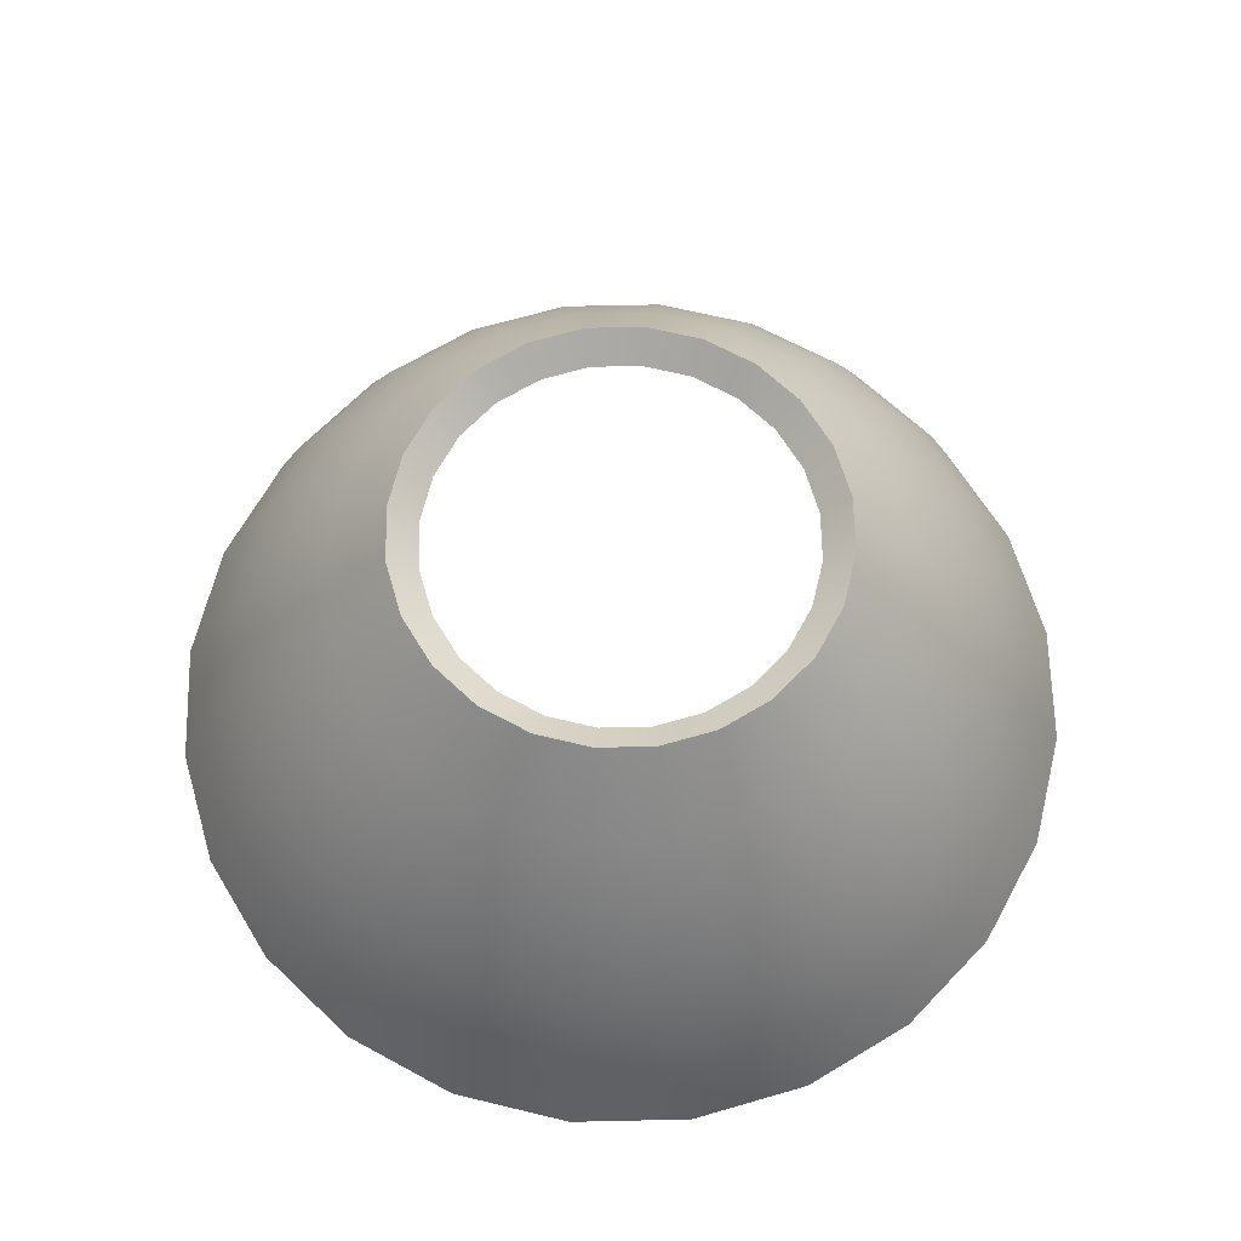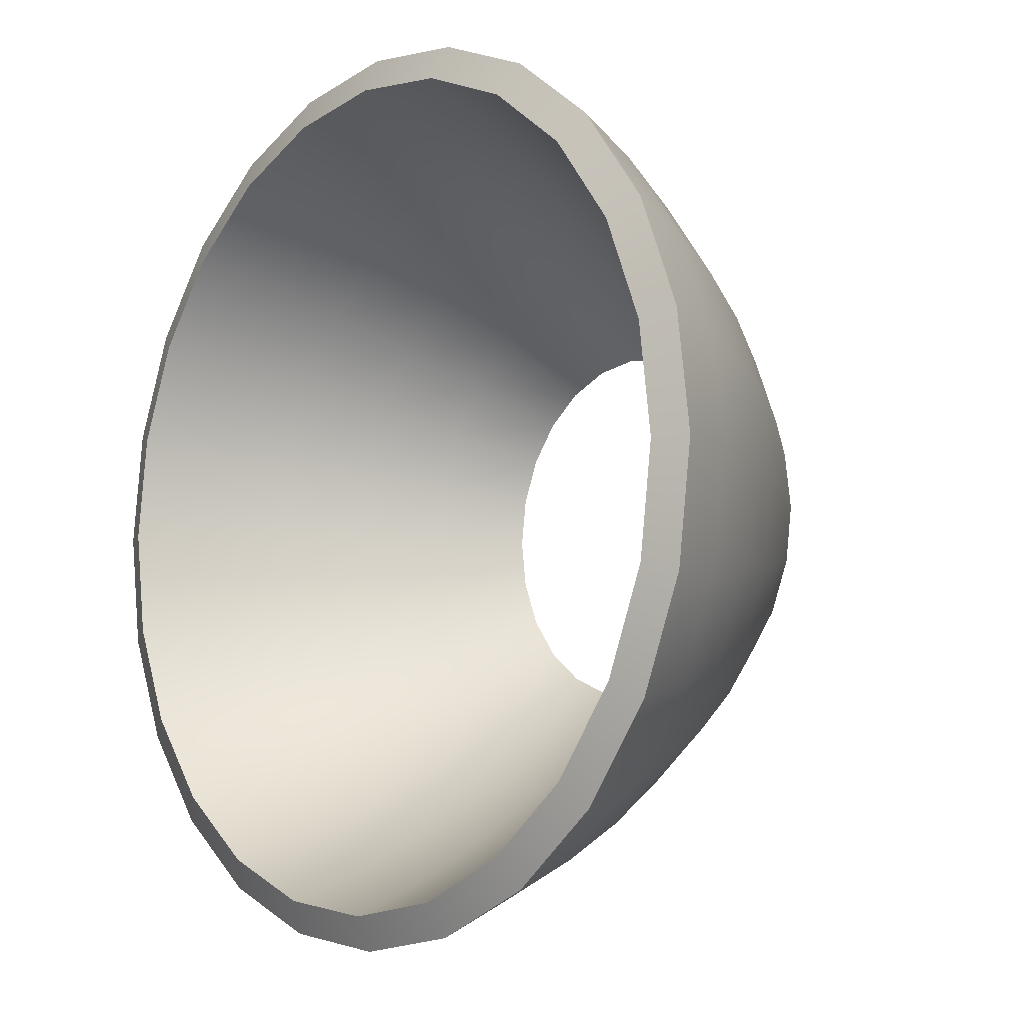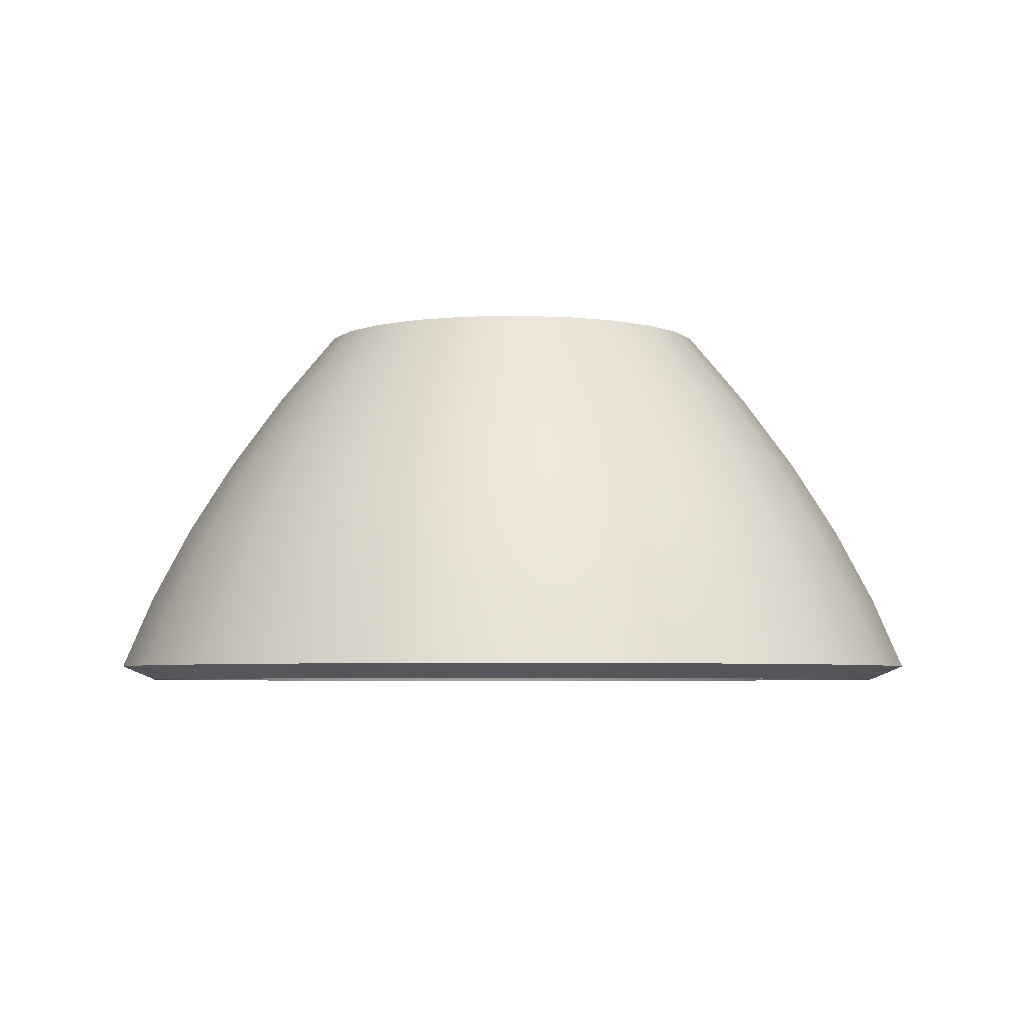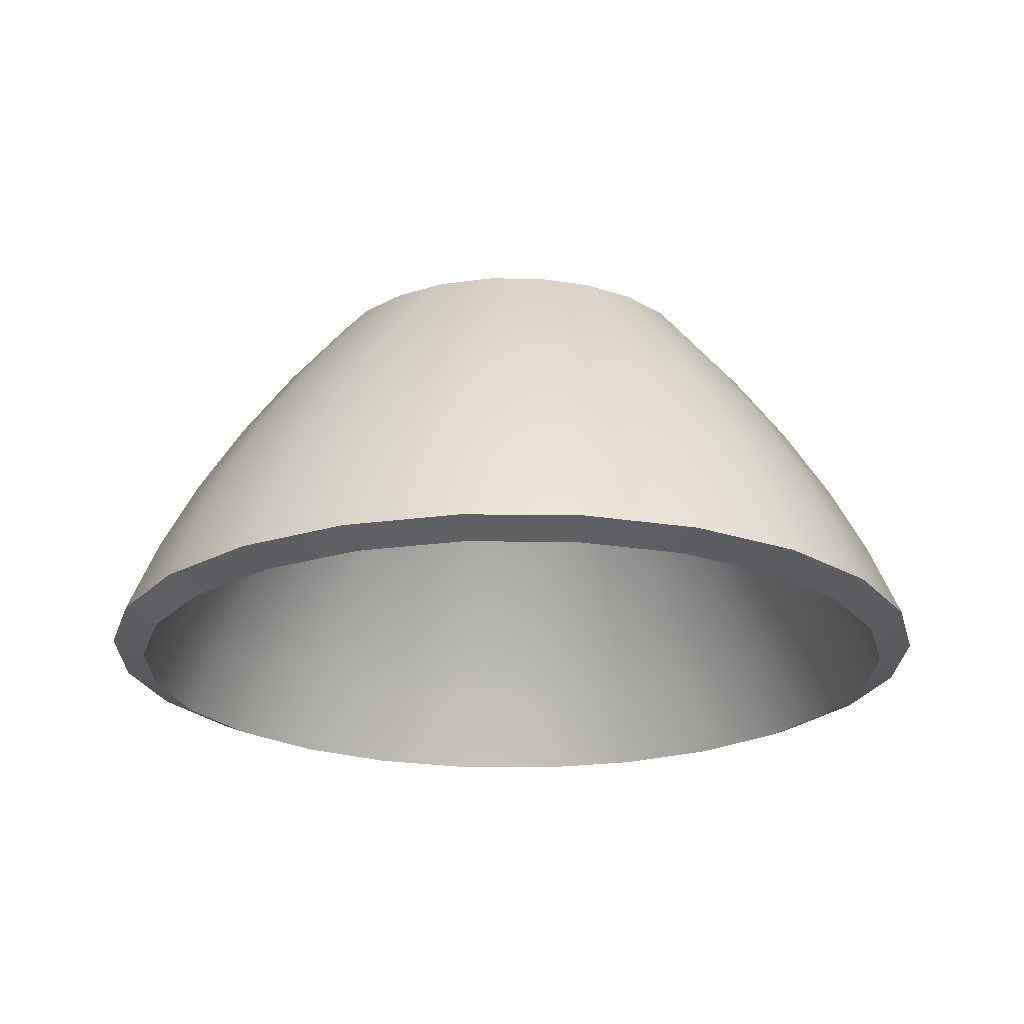
<metadata>
{"format":"obj","ext":"obj","renderer":"f3d","projection":"perspective","resolution":1024,"background":"white","views":[{"elev":65.3,"azim":-113.8,"up":"+Y"},{"elev":-8.4,"azim":49.5,"up":"+Z"},{"elev":-4.6,"azim":29.1,"up":"+Y"},{"elev":-21.9,"azim":-53.6,"up":"+Y"}]}
</metadata>
<code>
v  1.154 0.0979 -0
v  1.115 0.0979 0.2987
v  1.438 -0.3072 0.3852
v  1.488 -0.3072 -0
v  0.9996 0.0979 0.5771
v  1.289 -0.3072 0.7442
v  0.8162 0.0979 0.8162
v  1.052 -0.3072 1.052
v  0.5771 0.0979 0.9996
v  0.7442 -0.3072 1.289
v  0.2987 0.0979 1.115
v  0.3852 -0.3072 1.438
v  0 0.0979 1.154
v  0 -0.3072 1.488
v  -0.2987 0.0979 1.115
v  -0.3852 -0.3072 1.438
v  -0.5771 0.0979 0.9996
v  -0.7442 -0.3072 1.289
v  -0.8162 0.0979 0.8162
v  -1.052 -0.3072 1.052
v  -0.9996 0.0979 0.5771
v  -1.289 -0.3072 0.7442
v  -1.115 0.0979 0.2987
v  -1.438 -0.3072 0.3852
v  -1.154 0.0979 0
v  -1.488 -0.3072 0
v  -1.115 0.0979 -0.2987
v  -1.438 -0.3072 -0.3852
v  -0.9996 0.0979 -0.5771
v  -1.289 -0.3072 -0.7442
v  -0.8162 0.0979 -0.8162
v  -1.052 -0.3072 -1.052
v  -0.5771 0.0979 -0.9996
v  -0.7442 -0.3072 -1.289
v  -0.2987 0.0979 -1.115
v  -0.3852 -0.3072 -1.438
v  -0 0.0979 -1.154
v  -0 -0.3072 -1.488
v  0.2987 0.0979 -1.115
v  0.3852 -0.3072 -1.438
v  0.5771 0.0979 -0.9996
v  0.7442 -0.3072 -1.289
v  0.8162 0.0979 -0.8162
v  1.052 -0.3072 -1.052
v  0.9996 0.0979 -0.5771
v  1.289 -0.3072 -0.7442
v  1.115 0.0979 -0.2987
v  1.438 -0.3072 -0.3852
v  1.725 -0.7179 0.4623
v  1.786 -0.7179 -0
v  1.547 -0.7179 0.893
v  1.263 -0.7179 1.263
v  0.893 -0.7179 1.547
v  0.4623 -0.7179 1.725
v  0 -0.7179 1.786
v  -0.4623 -0.7179 1.725
v  -0.893 -0.7179 1.547
v  -1.263 -0.7179 1.263
v  -1.547 -0.7179 0.893
v  -1.725 -0.7179 0.4623
v  -1.786 -0.7179 0
v  -1.725 -0.7179 -0.4623
v  -1.547 -0.7179 -0.893
v  -1.263 -0.7179 -1.263
v  -0.893 -0.7179 -1.547
v  -0.4623 -0.7179 -1.725
v  -0 -0.7179 -1.786
v  0.4623 -0.7179 -1.725
v  0.893 -0.7179 -1.547
v  1.263 -0.7179 -1.263
v  1.547 -0.7179 -0.893
v  1.725 -0.7179 -0.4623
v  1.974 -1.13 0.5289
v  2.044 -1.13 0
v  1.77 -1.13 1.022
v  1.445 -1.13 1.445
v  1.022 -1.13 1.77
v  0.5289 -1.13 1.974
v  0 -1.13 2.044
v  -0.5289 -1.13 1.974
v  -1.022 -1.13 1.77
v  -1.445 -1.13 1.445
v  -1.77 -1.13 1.022
v  -1.974 -1.13 0.5289
v  -2.044 -1.13 0
v  -1.974 -1.13 -0.5289
v  -1.77 -1.13 -1.022
v  -1.445 -1.13 -1.445
v  -1.022 -1.13 -1.77
v  -0.5289 -1.13 -1.974
v  -0 -1.13 -2.044
v  0.5289 -1.13 -1.974
v  1.022 -1.13 -1.77
v  1.445 -1.13 -1.445
v  1.77 -1.13 -1.022
v  1.974 -1.13 -0.5289
v  2.184 -1.544 0.5852
v  2.261 -1.544 -0
v  1.958 -1.544 1.13
v  1.599 -1.544 1.599
v  1.13 -1.544 1.958
v  0.5852 -1.544 2.184
v  0 -1.544 2.261
v  -0.5851 -1.544 2.184
v  -1.13 -1.544 1.958
v  -1.599 -1.544 1.599
v  -1.958 -1.544 1.13
v  -2.184 -1.544 0.5852
v  -2.261 -1.544 0
v  -2.184 -1.544 -0.5851
v  -1.958 -1.544 -1.13
v  -1.599 -1.544 -1.599
v  -1.13 -1.544 -1.958
v  -0.5852 -1.544 -2.184
v  -0 -1.544 -2.261
v  0.5851 -1.544 -2.184
v  1.13 -1.544 -1.958
v  1.599 -1.544 -1.599
v  1.958 -1.544 -1.13
v  2.184 -1.544 -0.5852
v  2.351 -1.951 0.63
v  2.434 -1.951 -0
v  2.108 -1.951 1.217
v  1.721 -1.951 1.721
v  1.217 -1.951 2.108
v  0.63 -1.951 2.351
v  0 -1.951 2.434
v  -0.63 -1.951 2.351
v  -1.217 -1.951 2.108
v  -1.721 -1.951 1.721
v  -2.108 -1.951 1.217
v  -2.351 -1.951 0.63
v  -2.434 -1.951 0
v  -2.351 -1.951 -0.63
v  -2.108 -1.951 -1.217
v  -1.721 -1.951 -1.721
v  -1.217 -1.951 -2.108
v  -0.63 -1.951 -2.351
v  -0 -1.951 -2.434
v  0.63 -1.951 -2.351
v  1.217 -1.951 -2.108
v  1.721 -1.951 -1.721
v  2.108 -1.951 -1.217
v  2.351 -1.951 -0.63
v  1.285 -0.4294 0.3442
v  0.9659 -0.0294 0.2588
v  1 -0.0294 -0
v  1.33 -0.4294 -0
v  1.152 -0.4294 0.665
v  0.866 -0.0294 0.5
v  0.9405 -0.4294 0.9405
v  0.7071 -0.0294 0.7071
v  0.665 -0.4294 1.152
v  0.5 -0.0294 0.866
v  0.3442 -0.4294 1.285
v  0.2588 -0.0294 0.9659
v  0 -0.4294 1.33
v  0 -0.0294 1
v  -0.3442 -0.4294 1.285
v  -0.2588 -0.0294 0.9659
v  -0.665 -0.4294 1.152
v  -0.5 -0.0294 0.866
v  -0.9405 -0.4294 0.9405
v  -0.7071 -0.0294 0.7071
v  -1.152 -0.4294 0.665
v  -0.866 -0.0294 0.5
v  -1.285 -0.4294 0.3442
v  -0.9659 -0.0294 0.2588
v  -1.33 -0.4294 0
v  -1 -0.0294 0
v  -1.285 -0.4294 -0.3442
v  -0.9659 -0.0294 -0.2588
v  -1.152 -0.4294 -0.665
v  -0.866 -0.0294 -0.5
v  -0.9405 -0.4294 -0.9405
v  -0.7071 -0.0294 -0.7071
v  -0.665 -0.4294 -1.152
v  -0.5 -0.0294 -0.866
v  -0.3442 -0.4294 -1.285
v  -0.2588 -0.0294 -0.9659
v  -0 -0.4294 -1.33
v  -0 -0.0294 -1
v  0.3442 -0.4294 -1.285
v  0.2588 -0.0294 -0.9659
v  0.665 -0.4294 -1.152
v  0.5 -0.0294 -0.866
v  0.9405 -0.4294 -0.9405
v  0.7071 -0.0294 -0.7071
v  1.152 -0.4294 -0.665
v  0.866 -0.0294 -0.5
v  1.285 -0.4294 -0.3442
v  0.9659 -0.0294 -0.2588
v  1.565 -0.8294 0.4193
v  1.62 -0.8294 -0
v  1.403 -0.8294 0.81
v  1.145 -0.8294 1.145
v  0.81 -0.8294 1.403
v  0.4193 -0.8294 1.565
v  0 -0.8294 1.62
v  -0.4193 -0.8294 1.565
v  -0.81 -0.8294 1.403
v  -1.145 -0.8294 1.145
v  -1.403 -0.8294 0.81
v  -1.565 -0.8294 0.4193
v  -1.62 -0.8294 0
v  -1.565 -0.8294 -0.4193
v  -1.403 -0.8294 -0.81
v  -1.145 -0.8294 -1.145
v  -0.81 -0.8294 -1.403
v  -0.4193 -0.8294 -1.565
v  -0 -0.8294 -1.62
v  0.4193 -0.8294 -1.565
v  0.81 -0.8294 -1.403
v  1.145 -0.8294 -1.145
v  1.403 -0.8294 -0.81
v  1.565 -0.8294 -0.4193
v  1.806 -1.229 0.484
v  1.87 -1.229 -0
v  1.619 -1.229 0.935
v  1.322 -1.229 1.322
v  0.935 -1.229 1.619
v  0.484 -1.229 1.806
v  0 -1.229 1.87
v  -0.484 -1.229 1.806
v  -0.935 -1.229 1.619
v  -1.322 -1.229 1.322
v  -1.619 -1.229 0.935
v  -1.806 -1.229 0.484
v  -1.87 -1.229 0
v  -1.806 -1.229 -0.484
v  -1.619 -1.229 -0.935
v  -1.322 -1.229 -1.322
v  -0.935 -1.229 -1.619
v  -0.484 -1.229 -1.806
v  -0 -1.229 -1.87
v  0.484 -1.229 -1.806
v  0.935 -1.229 -1.619
v  1.322 -1.229 -1.322
v  1.619 -1.229 -0.935
v  1.806 -1.229 -0.484
v  2.009 -1.629 0.5383
v  2.08 -1.629 -0
v  1.801 -1.629 1.04
v  1.471 -1.629 1.471
v  1.04 -1.629 1.801
v  0.5383 -1.629 2.009
v  0 -1.629 2.08
v  -0.5383 -1.629 2.009
v  -1.04 -1.629 1.801
v  -1.471 -1.629 1.471
v  -1.801 -1.629 1.04
v  -2.009 -1.629 0.5383
v  -2.08 -1.629 0
v  -2.009 -1.629 -0.5383
v  -1.801 -1.629 -1.04
v  -1.471 -1.629 -1.471
v  -1.04 -1.629 -1.801
v  -0.5383 -1.629 -2.009
v  -0 -1.629 -2.08
v  0.5383 -1.629 -2.009
v  1.04 -1.629 -1.801
v  1.471 -1.629 -1.471
v  1.801 -1.629 -1.04
v  2.009 -1.629 -0.5383
v  2.173 -2.029 0.5823
v  2.25 -2.029 -0
v  1.949 -2.029 1.125
v  1.591 -2.029 1.591
v  1.125 -2.029 1.949
v  0.5823 -2.029 2.173
v  0 -2.029 2.25
v  -0.5823 -2.029 2.173
v  -1.125 -2.029 1.949
v  -1.591 -2.029 1.591
v  -1.949 -2.029 1.125
v  -2.173 -2.029 0.5823
v  -2.25 -2.029 0
v  -2.173 -2.029 -0.5823
v  -1.949 -2.029 -1.125
v  -1.591 -2.029 -1.591
v  -1.125 -2.029 -1.949
v  -0.5823 -2.029 -2.173
v  -0 -2.029 -2.25
v  0.5823 -2.029 -2.173
v  1.125 -2.029 -1.949
v  1.591 -2.029 -1.591
v  1.949 -2.029 -1.125
v  2.173 -2.029 -0.5823
o Cone001
g Cone001
f 1 2 3
f 3 4 1
f 2 5 6
f 6 3 2
f 5 7 8
f 8 6 5
f 7 9 10
f 10 8 7
f 9 11 12
f 12 10 9
f 11 13 14
f 14 12 11
f 13 15 16
f 16 14 13
f 15 17 18
f 18 16 15
f 17 19 20
f 20 18 17
f 19 21 22
f 22 20 19
f 21 23 24
f 24 22 21
f 23 25 26
f 26 24 23
f 25 27 28
f 28 26 25
f 27 29 30
f 30 28 27
f 29 31 32
f 32 30 29
f 31 33 34
f 34 32 31
f 33 35 36
f 36 34 33
f 35 37 38
f 38 36 35
f 37 39 40
f 40 38 37
f 39 41 42
f 42 40 39
f 41 43 44
f 44 42 41
f 43 45 46
f 46 44 43
f 45 47 48
f 48 46 45
f 47 1 4
f 4 48 47
f 4 3 49
f 49 50 4
f 3 6 51
f 51 49 3
f 6 8 52
f 52 51 6
f 8 10 53
f 53 52 8
f 10 12 54
f 54 53 10
f 12 14 55
f 55 54 12
f 14 16 56
f 56 55 14
f 16 18 57
f 57 56 16
f 18 20 58
f 58 57 18
f 20 22 59
f 59 58 20
f 22 24 60
f 60 59 22
f 24 26 61
f 61 60 24
f 26 28 62
f 62 61 26
f 28 30 63
f 63 62 28
f 30 32 64
f 64 63 30
f 32 34 65
f 65 64 32
f 34 36 66
f 66 65 34
f 36 38 67
f 67 66 36
f 38 40 68
f 68 67 38
f 40 42 69
f 69 68 40
f 42 44 70
f 70 69 42
f 44 46 71
f 71 70 44
f 46 48 72
f 72 71 46
f 48 4 50
f 50 72 48
f 50 49 73
f 73 74 50
f 49 51 75
f 75 73 49
f 51 52 76
f 76 75 51
f 52 53 77
f 77 76 52
f 53 54 78
f 78 77 53
f 54 55 79
f 79 78 54
f 55 56 80
f 80 79 55
f 56 57 81
f 81 80 56
f 57 58 82
f 82 81 57
f 58 59 83
f 83 82 58
f 59 60 84
f 84 83 59
f 60 61 85
f 85 84 60
f 61 62 86
f 86 85 61
f 62 63 87
f 87 86 62
f 63 64 88
f 88 87 63
f 64 65 89
f 89 88 64
f 65 66 90
f 90 89 65
f 66 67 91
f 91 90 66
f 67 68 92
f 92 91 67
f 68 69 93
f 93 92 68
f 69 70 94
f 94 93 69
f 70 71 95
f 95 94 70
f 71 72 96
f 96 95 71
f 72 50 74
f 74 96 72
f 74 73 97
f 97 98 74
f 73 75 99
f 99 97 73
f 75 76 100
f 100 99 75
f 76 77 101
f 101 100 76
f 77 78 102
f 102 101 77
f 78 79 103
f 103 102 78
f 79 80 104
f 104 103 79
f 80 81 105
f 105 104 80
f 81 82 106
f 106 105 81
f 82 83 107
f 107 106 82
f 83 84 108
f 108 107 83
f 84 85 109
f 109 108 84
f 85 86 110
f 110 109 85
f 86 87 111
f 111 110 86
f 87 88 112
f 112 111 87
f 88 89 113
f 113 112 88
f 89 90 114
f 114 113 89
f 90 91 115
f 115 114 90
f 91 92 116
f 116 115 91
f 92 93 117
f 117 116 92
f 93 94 118
f 118 117 93
f 94 95 119
f 119 118 94
f 95 96 120
f 120 119 95
f 96 74 98
f 98 120 96
f 98 97 121
f 121 122 98
f 97 99 123
f 123 121 97
f 99 100 124
f 124 123 99
f 100 101 125
f 125 124 100
f 101 102 126
f 126 125 101
f 102 103 127
f 127 126 102
f 103 104 128
f 128 127 103
f 104 105 129
f 129 128 104
f 105 106 130
f 130 129 105
f 106 107 131
f 131 130 106
f 107 108 132
f 132 131 107
f 108 109 133
f 133 132 108
f 109 110 134
f 134 133 109
f 110 111 135
f 135 134 110
f 111 112 136
f 136 135 111
f 112 113 137
f 137 136 112
f 113 114 138
f 138 137 113
f 114 115 139
f 139 138 114
f 115 116 140
f 140 139 115
f 116 117 141
f 141 140 116
f 117 118 142
f 142 141 117
f 118 119 143
f 143 142 118
f 119 120 144
f 144 143 119
f 120 98 122
f 122 144 120
f 145 146 147
f 147 148 145
f 149 150 146
f 146 145 149
f 151 152 150
f 150 149 151
f 153 154 152
f 152 151 153
f 155 156 154
f 154 153 155
f 157 158 156
f 156 155 157
f 159 160 158
f 158 157 159
f 161 162 160
f 160 159 161
f 163 164 162
f 162 161 163
f 165 166 164
f 164 163 165
f 167 168 166
f 166 165 167
f 169 170 168
f 168 167 169
f 171 172 170
f 170 169 171
f 173 174 172
f 172 171 173
f 175 176 174
f 174 173 175
f 177 178 176
f 176 175 177
f 179 180 178
f 178 177 179
f 181 182 180
f 180 179 181
f 183 184 182
f 182 181 183
f 185 186 184
f 184 183 185
f 187 188 186
f 186 185 187
f 189 190 188
f 188 187 189
f 191 192 190
f 190 189 191
f 148 147 192
f 192 191 148
f 193 145 148
f 148 194 193
f 195 149 145
f 145 193 195
f 196 151 149
f 149 195 196
f 197 153 151
f 151 196 197
f 198 155 153
f 153 197 198
f 199 157 155
f 155 198 199
f 200 159 157
f 157 199 200
f 201 161 159
f 159 200 201
f 202 163 161
f 161 201 202
f 203 165 163
f 163 202 203
f 204 167 165
f 165 203 204
f 205 169 167
f 167 204 205
f 206 171 169
f 169 205 206
f 207 173 171
f 171 206 207
f 208 175 173
f 173 207 208
f 209 177 175
f 175 208 209
f 210 179 177
f 177 209 210
f 211 181 179
f 179 210 211
f 212 183 181
f 181 211 212
f 213 185 183
f 183 212 213
f 214 187 185
f 185 213 214
f 215 189 187
f 187 214 215
f 216 191 189
f 189 215 216
f 194 148 191
f 191 216 194
f 217 193 194
f 194 218 217
f 219 195 193
f 193 217 219
f 220 196 195
f 195 219 220
f 221 197 196
f 196 220 221
f 222 198 197
f 197 221 222
f 223 199 198
f 198 222 223
f 224 200 199
f 199 223 224
f 225 201 200
f 200 224 225
f 226 202 201
f 201 225 226
f 227 203 202
f 202 226 227
f 228 204 203
f 203 227 228
f 229 205 204
f 204 228 229
f 230 206 205
f 205 229 230
f 231 207 206
f 206 230 231
f 232 208 207
f 207 231 232
f 233 209 208
f 208 232 233
f 234 210 209
f 209 233 234
f 235 211 210
f 210 234 235
f 236 212 211
f 211 235 236
f 237 213 212
f 212 236 237
f 238 214 213
f 213 237 238
f 239 215 214
f 214 238 239
f 240 216 215
f 215 239 240
f 218 194 216
f 216 240 218
f 241 217 218
f 218 242 241
f 243 219 217
f 217 241 243
f 244 220 219
f 219 243 244
f 245 221 220
f 220 244 245
f 246 222 221
f 221 245 246
f 247 223 222
f 222 246 247
f 248 224 223
f 223 247 248
f 249 225 224
f 224 248 249
f 250 226 225
f 225 249 250
f 251 227 226
f 226 250 251
f 252 228 227
f 227 251 252
f 253 229 228
f 228 252 253
f 254 230 229
f 229 253 254
f 255 231 230
f 230 254 255
f 256 232 231
f 231 255 256
f 257 233 232
f 232 256 257
f 258 234 233
f 233 257 258
f 259 235 234
f 234 258 259
f 260 236 235
f 235 259 260
f 261 237 236
f 236 260 261
f 262 238 237
f 237 261 262
f 263 239 238
f 238 262 263
f 264 240 239
f 239 263 264
f 242 218 240
f 240 264 242
f 265 241 242
f 242 266 265
f 267 243 241
f 241 265 267
f 268 244 243
f 243 267 268
f 269 245 244
f 244 268 269
f 270 246 245
f 245 269 270
f 271 247 246
f 246 270 271
f 272 248 247
f 247 271 272
f 273 249 248
f 248 272 273
f 274 250 249
f 249 273 274
f 275 251 250
f 250 274 275
f 276 252 251
f 251 275 276
f 277 253 252
f 252 276 277
f 278 254 253
f 253 277 278
f 279 255 254
f 254 278 279
f 280 256 255
f 255 279 280
f 281 257 256
f 256 280 281
f 282 258 257
f 257 281 282
f 283 259 258
f 258 282 283
f 284 260 259
f 259 283 284
f 285 261 260
f 260 284 285
f 286 262 261
f 261 285 286
f 287 263 262
f 262 286 287
f 288 264 263
f 263 287 288
f 266 242 264
f 264 288 266
f 2 1 147
f 147 146 2
f 5 2 146
f 146 150 5
f 7 5 150
f 150 152 7
f 9 7 152
f 152 154 9
f 11 9 154
f 154 156 11
f 13 11 156
f 156 158 13
f 15 13 158
f 158 160 15
f 17 15 160
f 160 162 17
f 19 17 162
f 162 164 19
f 21 19 164
f 164 166 21
f 23 21 166
f 166 168 23
f 25 23 168
f 168 170 25
f 27 25 170
f 170 172 27
f 29 27 172
f 172 174 29
f 31 29 174
f 174 176 31
f 33 31 176
f 176 178 33
f 35 33 178
f 178 180 35
f 37 35 180
f 180 182 37
f 39 37 182
f 182 184 39
f 41 39 184
f 184 186 41
f 43 41 186
f 186 188 43
f 45 43 188
f 188 190 45
f 47 45 190
f 190 192 47
f 1 47 192
f 192 147 1
f 122 121 265
f 265 266 122
f 121 123 267
f 267 265 121
f 123 124 268
f 268 267 123
f 124 125 269
f 269 268 124
f 125 126 270
f 270 269 125
f 126 127 271
f 271 270 126
f 127 128 272
f 272 271 127
f 128 129 273
f 273 272 128
f 129 130 274
f 274 273 129
f 130 131 275
f 275 274 130
f 131 132 276
f 276 275 131
f 132 133 277
f 277 276 132
f 133 134 278
f 278 277 133
f 134 135 279
f 279 278 134
f 135 136 280
f 280 279 135
f 136 137 281
f 281 280 136
f 137 138 282
f 282 281 137
f 138 139 283
f 283 282 138
f 139 140 284
f 284 283 139
f 140 141 285
f 285 284 140
f 141 142 286
f 286 285 141
f 142 143 287
f 287 286 142
f 143 144 288
f 288 287 143
f 144 122 266
f 266 288 144

</code>
